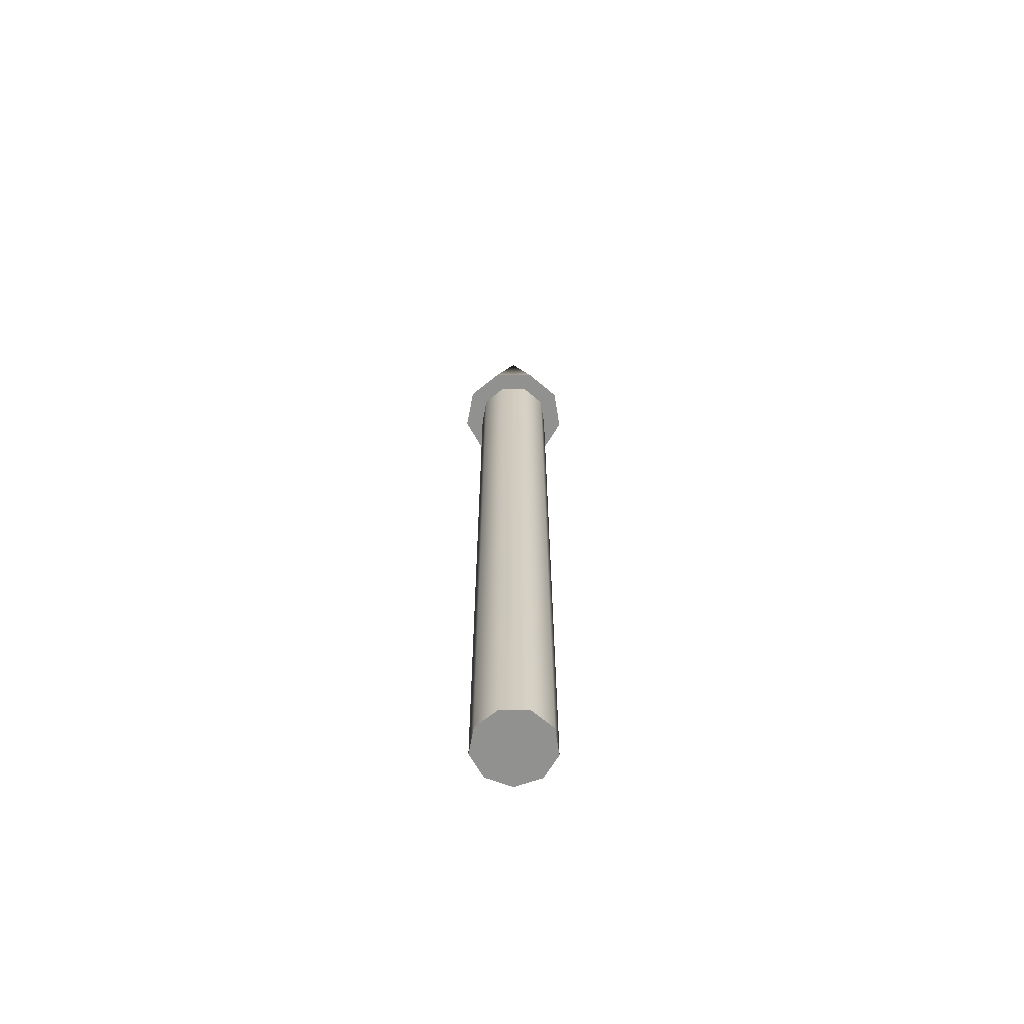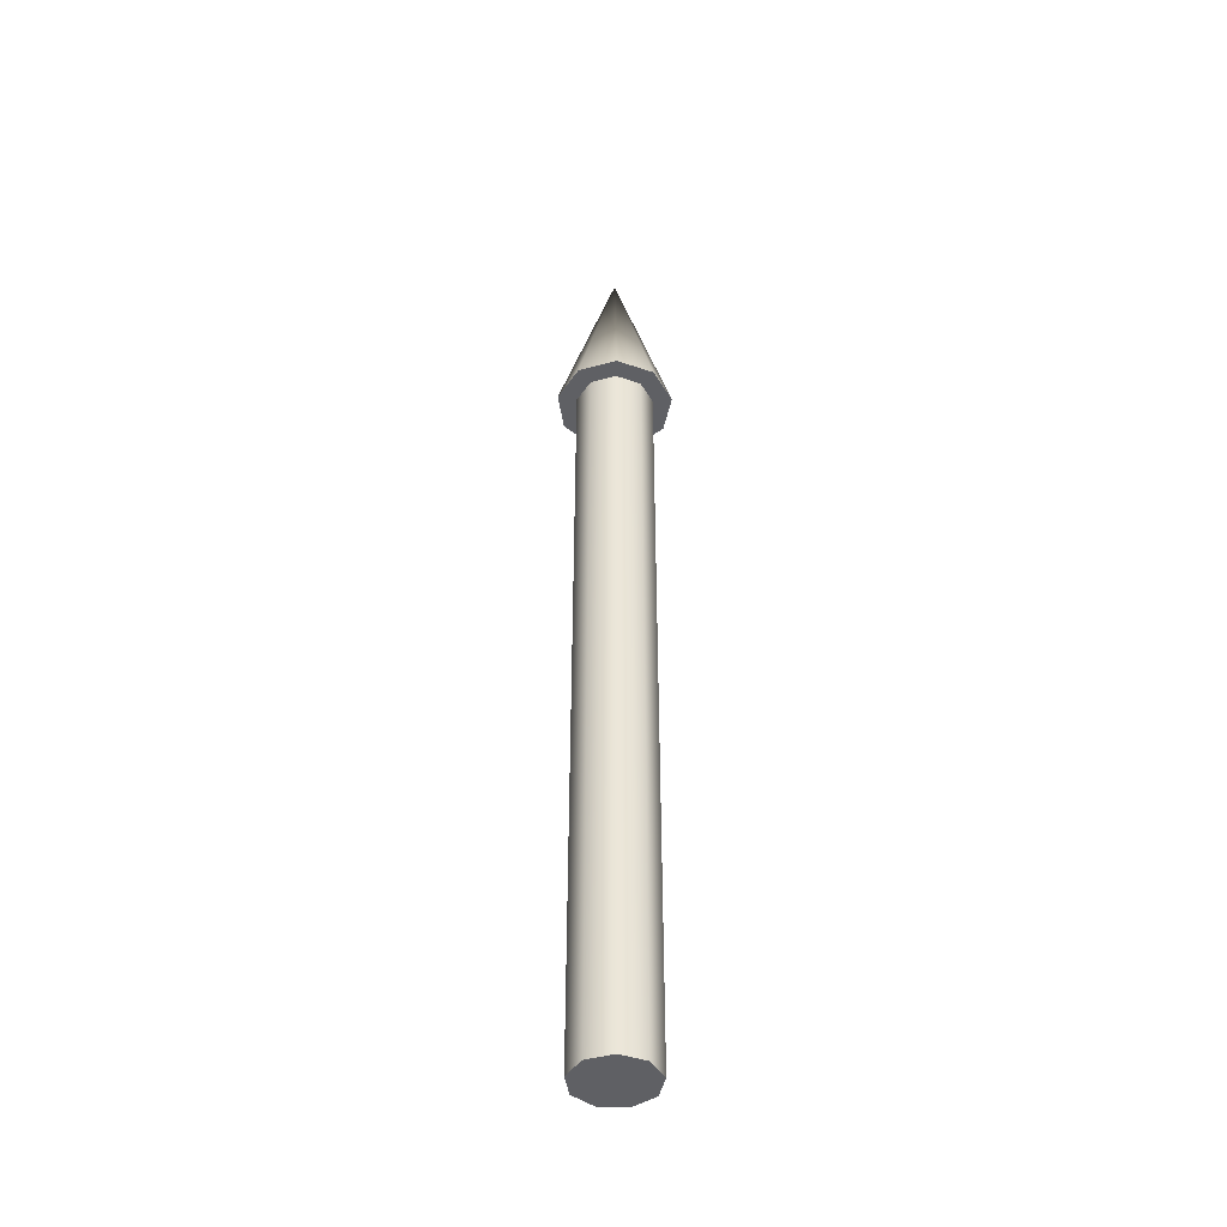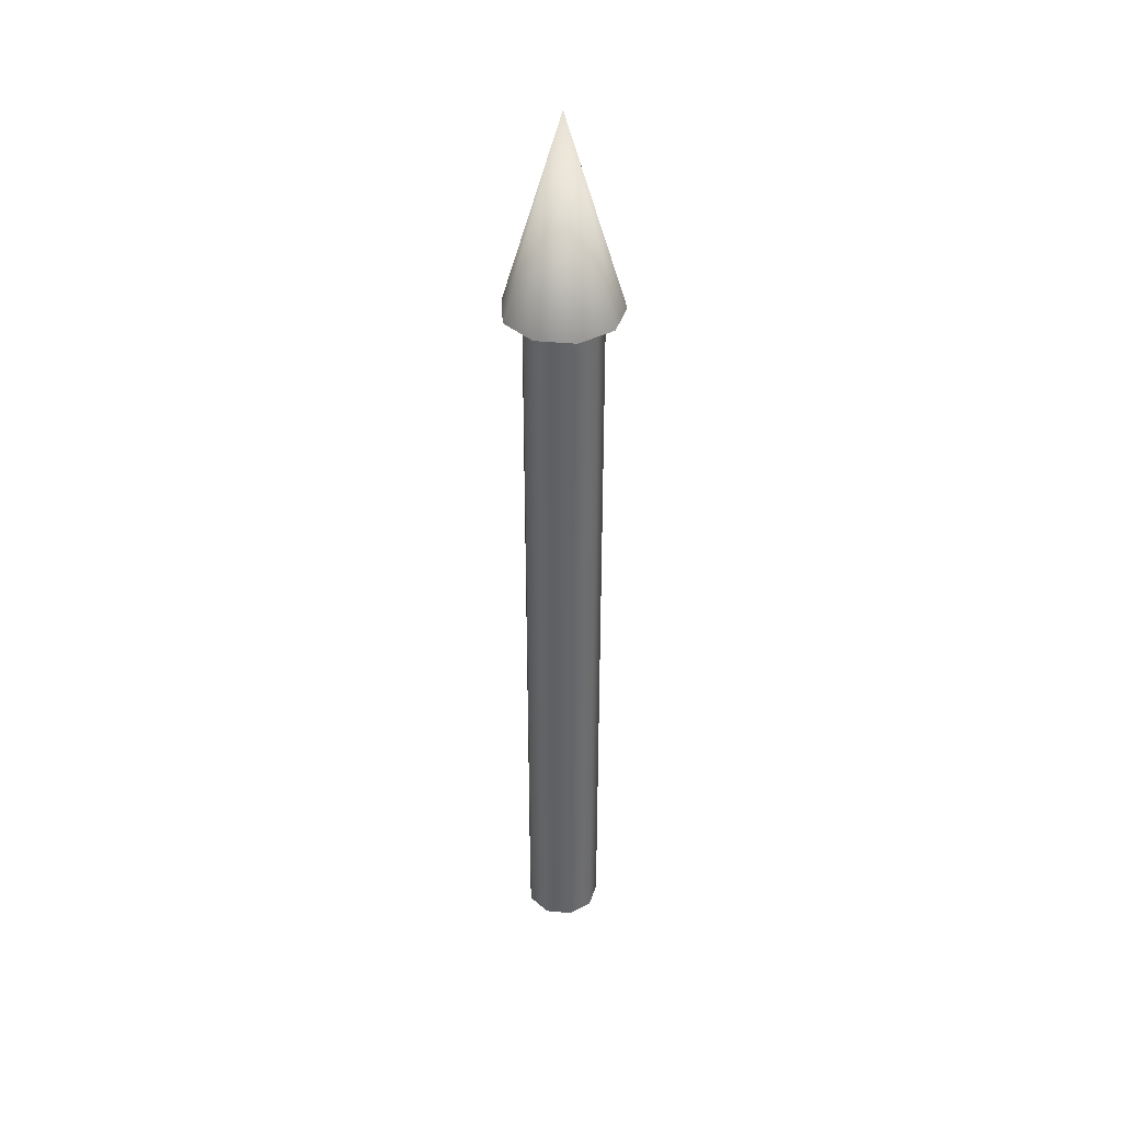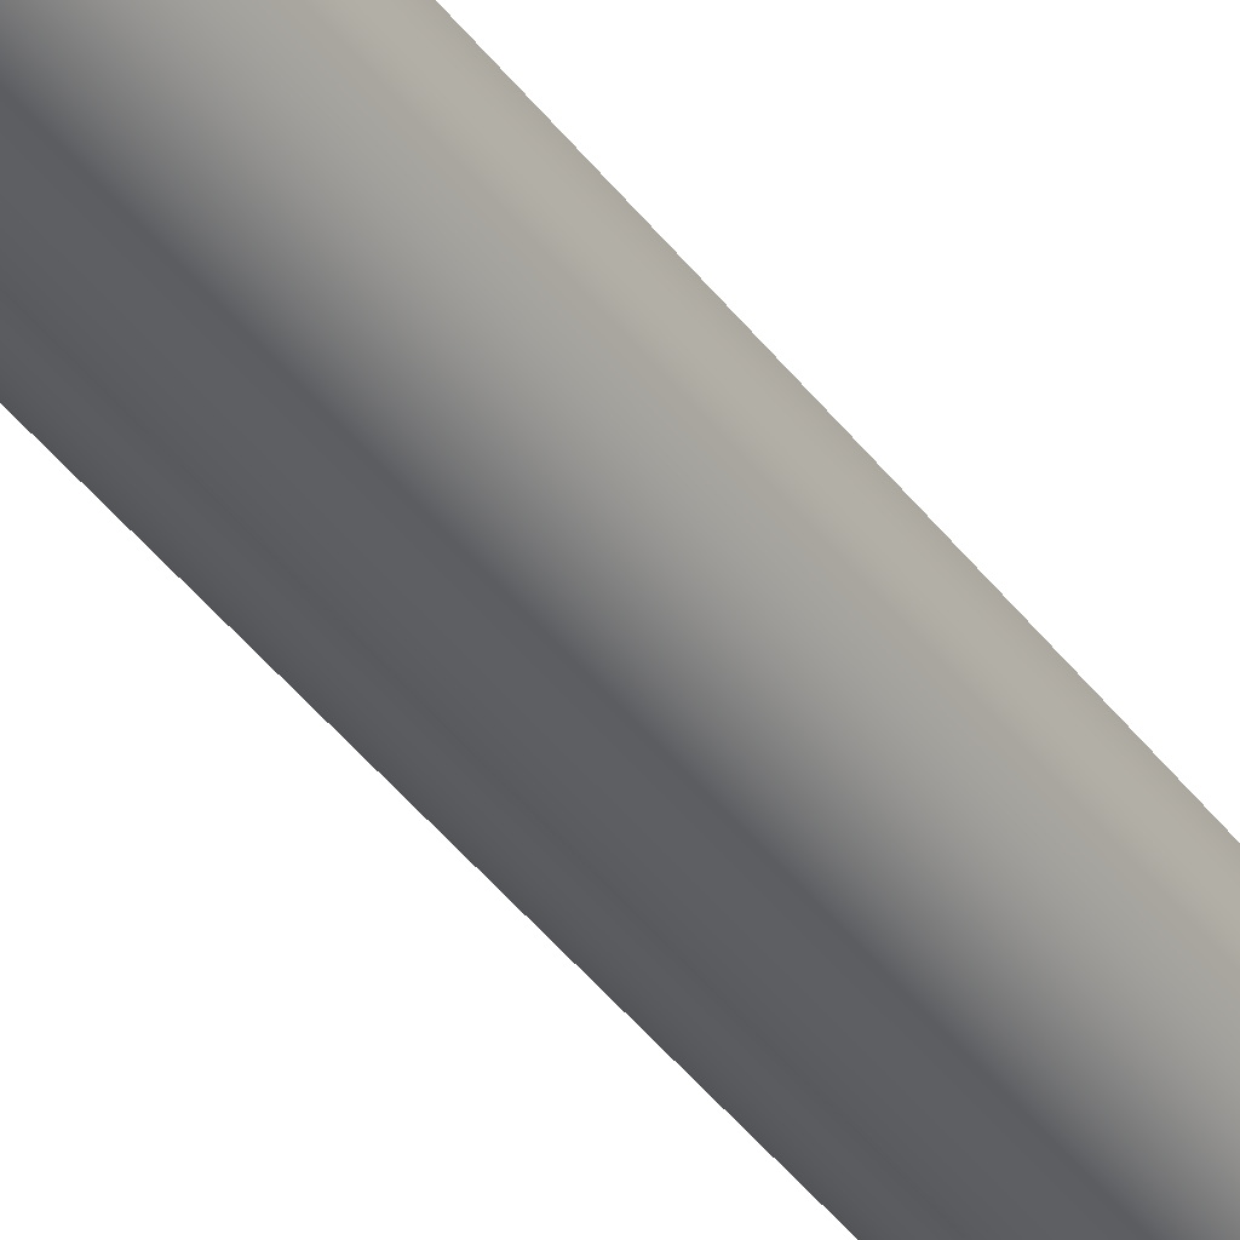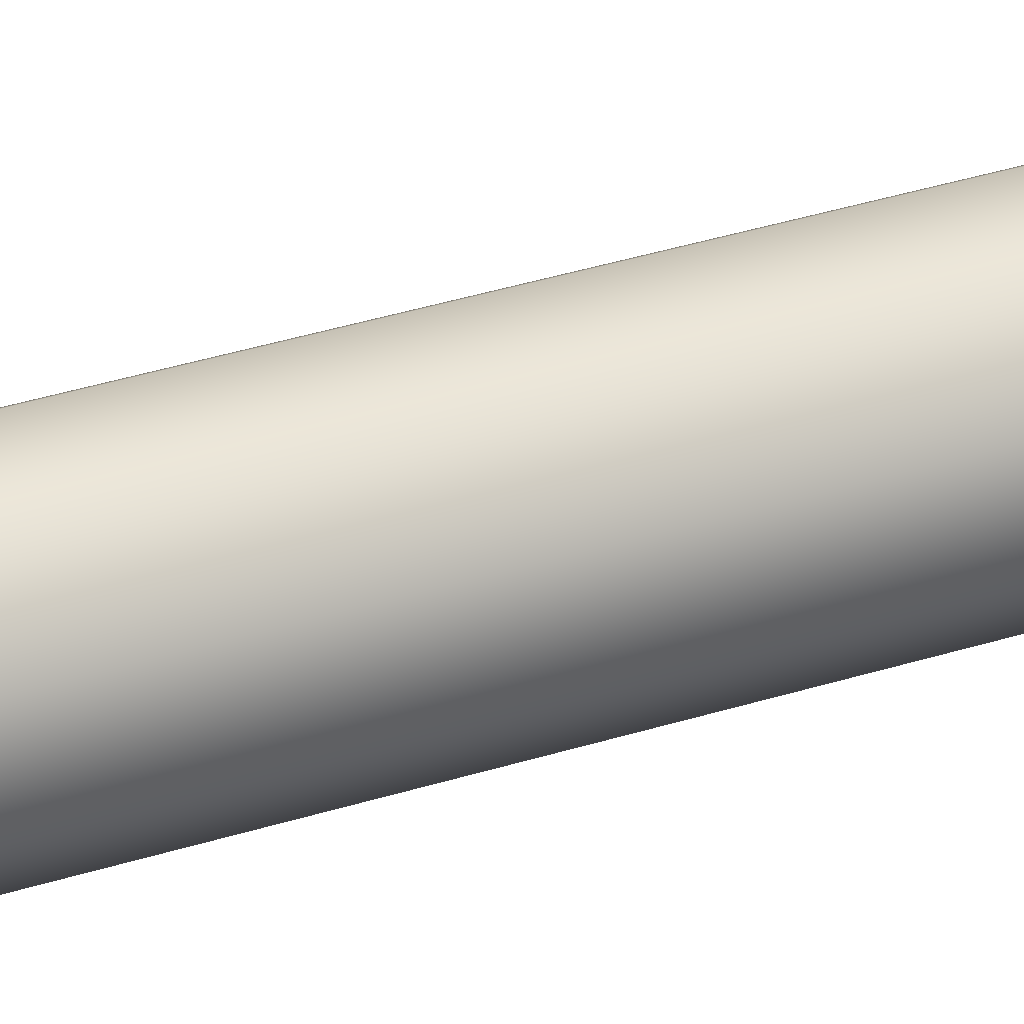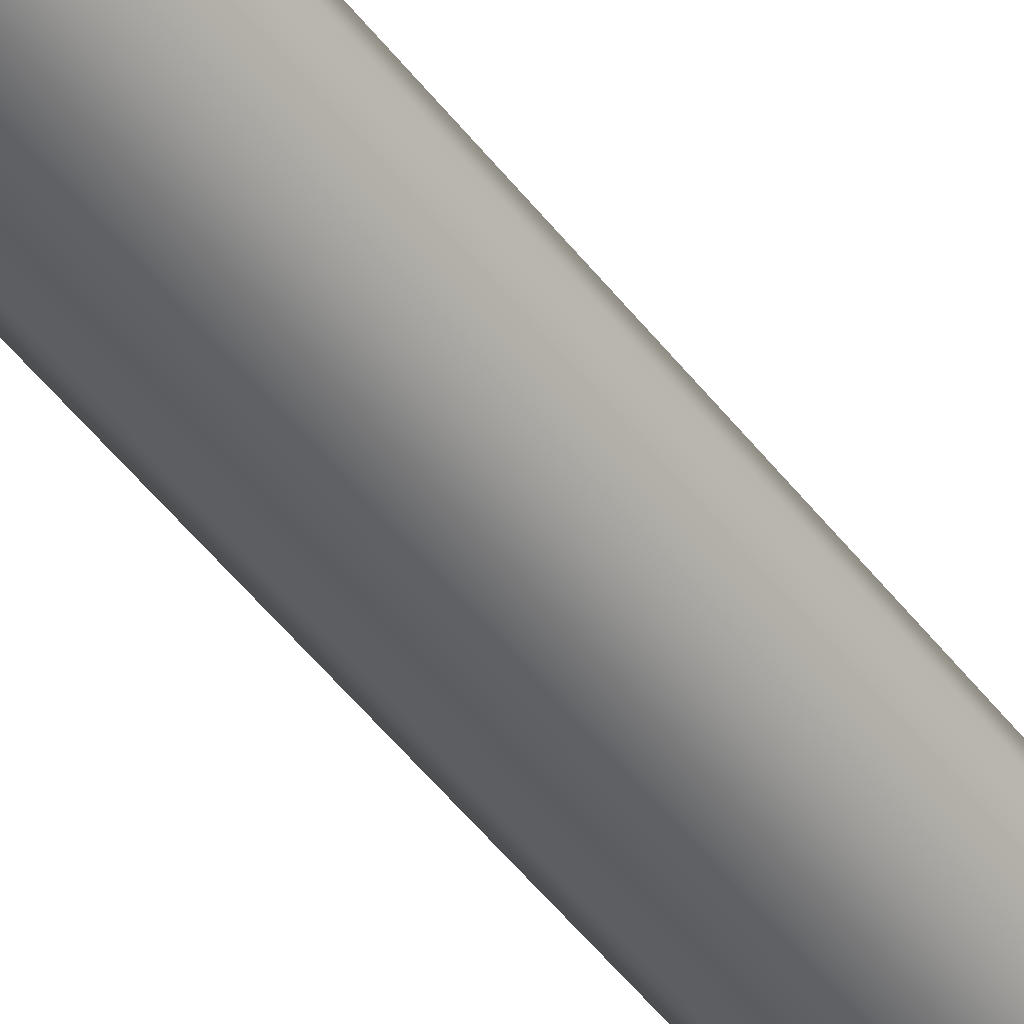
<metadata>
{"format":"obj","ext":"obj","renderer":"f3d","projection":"perspective","resolution":1024,"background":"white","views":[{"elev":-66.0,"azim":-170.6,"up":"+Z"},{"elev":-43.8,"azim":128.2,"up":"+Z"},{"elev":39.0,"azim":-163.0,"up":"+Z"},{"elev":-38.6,"azim":-148.3,"up":"+Y"},{"elev":28.8,"azim":-117.0,"up":"+Y"},{"elev":-46.1,"azim":34.3,"up":"+Y"}]}
</metadata>
<code>
v 0.04 0 0
v 0.03064 0.02571 0
v 0.006946 0.03939 0
v -0.02 0.03464 0
v -0.03759 0.01368 0
v -0.03759 -0.01368 0
v -0.02 -0.03464 0
v 0.006946 -0.03939 0
v 0.03064 -0.02571 0
v 0.04 0 0
v 0.03064 0.02571 0
v 0.006946 0.03939 0
v -0.02 0.03464 0
v -0.03759 0.01368 0
v -0.03759 -0.01368 0
v -0.02 -0.03464 0
v 0.006946 -0.03939 0
v 0.03064 -0.02571 0
v 0.04 0 0.8
v 0.03064 0.02571 0.8
v 0.006946 0.03939 0.8
v -0.02 0.03464 0.8
v -0.03759 0.01368 0.8
v -0.03759 -0.01368 0.8
v -0.02 -0.03464 0.8
v 0.006946 -0.03939 0.8
v 0.03064 -0.02571 0.8
v 0.04 0 0.8
v 0.03064 0.02571 0.8
v 0.006946 0.03939 0.8
v -0.02 0.03464 0.8
v -0.03759 0.01368 0.8
v -0.03759 -0.01368 0.8
v -0.02 -0.03464 0.8
v 0.006946 -0.03939 0.8
v 0.03064 -0.02571 0.8
v 0.06 0 0.8
v 0.04596 0.03857 0.8
v 0.01042 0.05909 0.8
v -0.03 0.05196 0.8
v -0.05638 0.02052 0.8
v -0.05638 -0.02052 0.8
v -0.03 -0.05196 0.8
v 0.01042 -0.05909 0.8
v 0.04596 -0.03857 0.8
v 0 0 1
v 0.06 0 0.8
v 0.04596 0.03857 0.8
v 0.01042 0.05909 0.8
v -0.03 0.05196 0.8
v -0.05638 0.02052 0.8
v -0.05638 -0.02052 0.8
v -0.03 -0.05196 0.8
v 0.01042 -0.05909 0.8
v 0.04596 -0.03857 0.8
f 1 3 2
f 1 4 3
f 1 5 4
f 1 6 5
f 1 7 6
f 1 8 7
f 1 9 8
f 10 20 19
f 10 11 20
f 11 21 20
f 11 12 21
f 12 22 21
f 12 13 22
f 13 23 22
f 13 14 23
f 14 24 23
f 14 15 24
f 15 25 24
f 15 16 25
f 16 26 25
f 16 17 26
f 17 27 26
f 17 18 27
f 18 19 27
f 18 10 19
f 28 38 37
f 28 29 38
f 29 39 38
f 29 30 39
f 30 40 39
f 30 31 40
f 31 41 40
f 31 32 41
f 32 42 41
f 32 33 42
f 33 43 42
f 33 34 43
f 34 44 43
f 34 35 44
f 35 45 44
f 35 36 45
f 36 37 45
f 36 28 37
f 46 47 48
f 46 48 49
f 46 49 50
f 46 50 51
f 46 51 52
f 46 52 53
f 46 53 54
f 46 54 55
f 46 55 47

</code>
